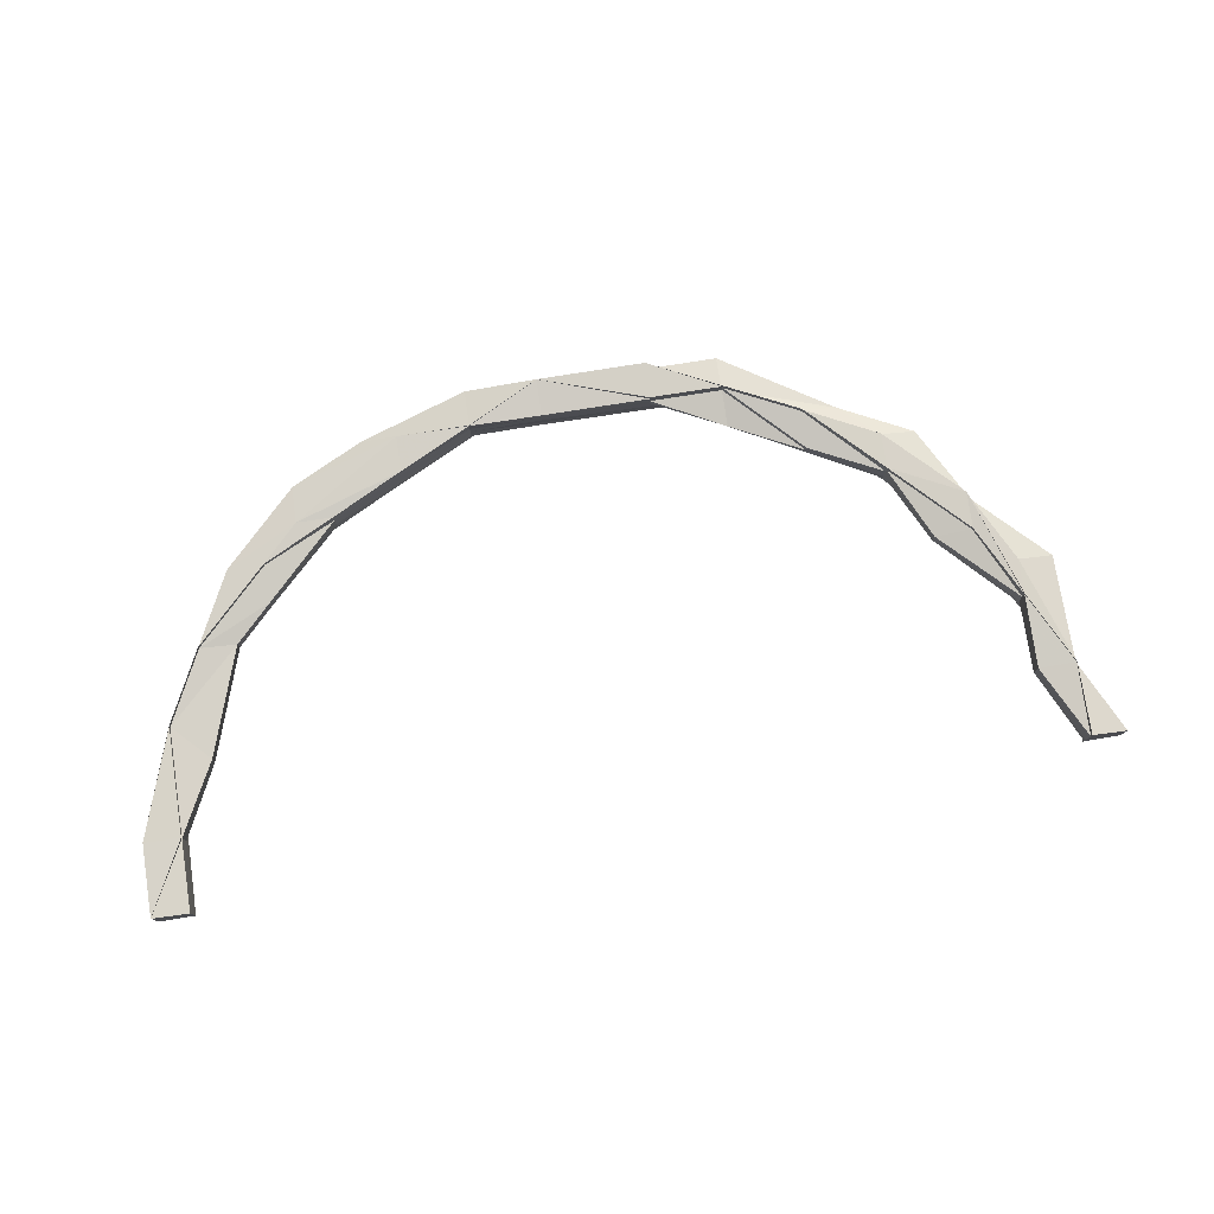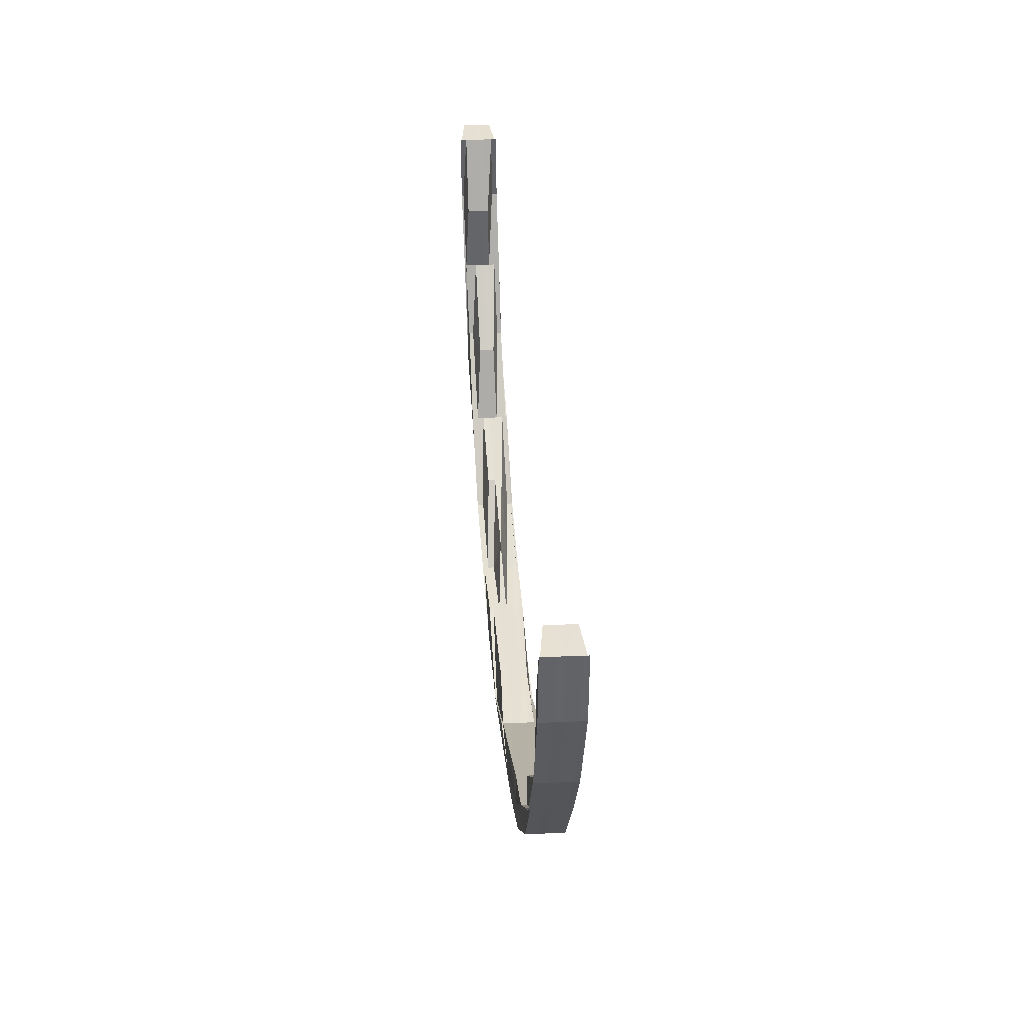
<metadata>
{"format":"obj","ext":"obj","renderer":"f3d","projection":"perspective","resolution":1024,"background":"white","views":[{"elev":77.3,"azim":171.5,"up":"+Z"},{"elev":38.9,"azim":87.0,"up":"+Y"}]}
</metadata>
<code>
o 4042
v 2219 1859 10.33
v 2219 1859 10.33
v 2219 1859 10.33
v 2219 1859 10.33
v 2219 1859 10.33
v 2219 1859 10.33
v 2219 1859 10.33
v 2219 1859 10.33
v 2219 1859 10.32
v 2219 1859 10.33
v 2219 1859 10.33
v 2219 1859 10.33
v 2219 1859 10.33
v 2219 1859 10.33
v 2219 1859 10.34
v 2219 1859 10.34
v 2219 1859 10.34
v 2219 1859 10.34
v 2219 1859 10.33
v 2219 1859 10.33
v 2219 1859 10.34
v 2219 1859 10.34
v 2219 1859 10.34
v 2219 1859 10.34
v 2219 1859 10.34
v 2219 1859 10.34
v 2219 1859 10.33
v 2219 1859 10.34
v 2219 1859 10.34
v 2219 1859 10.33
v 2219 1859 10.34
v 2219 1859 10.33
v 2219 1859 10.34
v 2219 1859 10.33
v 2219 1859 10.33
v 2219 1859 10.33
v 2219 1859 10.33
v 2219 1859 10.34
v 2219 1859 10.34
v 2219 1859 10.34
v 2219 1859 10.34
v 2219 1859 10.34
v 2219 1859 10.34
v 2219 1859 10.33
v 2219 1859 10.33
v 2219 1859 10.33
v 2219 1859 10.33
v 2219 1859 10.33
v 2219 1859 10.33
v 2219 1859 10.33
v 2219 1859 10.33
v 2219 1859 10.33
v 2219 1859 10.32
v 2219 1859 10.32
v 2219 1859 10.32
v 2219 1859 10.32
v 2219 1859 10.32
v 2219 1859 10.32
v 2219 1859 10.32
v 2219 1859 10.32
v 2219 1859 10.32
v 2219 1859 10.32
v 2219 1859 10.33
v 2219 1859 10.33
v 2219 1859 10.33
v 2219 1859 10.33
v 2219 1859 10.33
v 2219 1859 10.33
v 2219 1859 10.33
v 2219 1859 10.33
v 2219 1859 10.33
v 2219 1859 10.33
v 2219 1859 10.33
v 2219 1859 10.32
v 2219 1859 10.33
v 2219 1859 10.33
v 2219 1859 10.33
v 2219 1859 10.34
v 2219 1859 10.33
v 2219 1859 10.33
v 2219 1859 10.33
v 2219 1859 10.33
v 2219 1859 10.33
v 2219 1859 10.34
v 2219 1859 10.33
v 2219 1859 10.33
v 2219 1859 10.33
v 2219 1859 10.33
v 2219 1859 10.33
v 2219 1859 10.33
v 2219 1859 10.33
v 2219 1859 10.33
v 2219 1859 10.33
v 2219 1859 10.33
v 2219 1859 10.33
v 2219 1859 10.33
v 2219 1859 10.33
v 2219 1859 10.33
v 2219 1859 10.33
v 2219 1859 10.33
v 2219 1859 10.33
v 2219 1859 10.33
v 2219 1859 10.33
v 2219 1859 10.33
v 2219 1859 10.33
v 2219 1859 10.33
v 2219 1859 10.33
v 2219 1859 10.33
v 2219 1859 10.33
v 2219 1859 10.32
v 2219 1859 10.33
v 2219 1859 10.33
v 2219 1859 10.33
v 2219 1859 10.32
v 2219 1859 10.32
v 2219 1859 10.32
v 2219 1859 10.33
v 2219 1859 10.32
v 2219 1859 10.32
v 2219 1859 10.32
v 2219 1859 10.33
v 2219 1859 10.33
v 2219 1859 10.32
v 2219 1859 10.32
v 2219 1859 10.32
v 2219 1859 10.33
v 2219 1859 10.32
v 2219 1859 10.32
v 2219 1859 10.33
v 2219 1859 10.33
v 2219 1859 10.33
v 2219 1859 10.33
v 2219 1859 10.33
v 2219 1859 10.33
v 2219 1859 10.33
v 2219 1859 10.33
v 2219 1859 10.33
v 2219 1859 10.33
v 2219 1859 10.33
v 2219 1859 10.33
v 2219 1859 10.33
v 2219 1859 10.33
v 2219 1859 10.33
v 2219 1859 10.33
v 2219 1859 10.33
v 2219 1859 10.33
v 2219 1859 10.33
v 2219 1859 10.33
v 2219 1859 10.33
v 2219 1859 10.33
v 2219 1859 10.33
v 2219 1859 10.33
v 2219 1859 10.33
v 2219 1859 10.33
v 2219 1859 10.33
v 2219 1859 10.33
v 2219 1859 10.33
v 2219 1859 10.33
v 2219 1859 10.33
v 2219 1859 10.33
v 2219 1859 10.33
v 2219 1859 10.33
v 2219 1859 10.33
v 2219 1859 10.33
v 2219 1859 10.33
v 2219 1859 10.33
v 2219 1859 10.33
v 2219 1859 10.33
v 2219 1859 10.33
v 2219 1859 10.33
v 2219 1859 10.33
v 2219 1859 10.33
v 2219 1859 10.33
v 2219 1859 10.33
v 2219 1859 10.33
v 2219 1859 10.33
v 2219 1859 10.33
v 2219 1859 10.33
v 2219 1859 10.33
v 2219 1859 10.33
v 2219 1859 10.33
v 2219 1859 10.33
v 2219 1859 10.33
v 2219 1859 10.34
v 2219 1859 10.33
v 2219 1859 10.33
v 2219 1859 10.34
v 2219 1859 10.34
v 2219 1859 10.33
v 2219 1859 10.34
v 2219 1859 10.34
v 2219 1859 10.34
v 2219 1859 10.34
v 2219 1859 10.34
v 2219 1859 10.34
v 2219 1859 10.34
v 2219 1859 10.34
v 2219 1859 10.34
v 2219 1859 10.34
v 2219 1859 10.34
v 2219 1859 10.34
v 2219 1859 10.33
v 2219 1859 10.34
v 2219 1859 10.34
v 2219 1859 10.34
v 2219 1859 10.34
v 2219 1859 10.34
v 2219 1859 10.34
v 2219 1859 10.34
v 2219 1859 10.33
v 2219 1859 10.34
v 2219 1859 10.34
v 2219 1859 10.33
v 2219 1859 10.33
v 2219 1859 10.33
v 2219 1859 10.33
v 2219 1859 10.33
v 2219 1859 10.33
v 2219 1859 10.33
v 2219 1859 10.33
v 2219 1859 10.33
v 2219 1859 10.33
v 2219 1859 10.33
v 2219 1859 10.33
v 2219 1859 10.33
v 2219 1859 10.33
v 2219 1859 10.33
v 2219 1859 10.33
v 2219 1859 10.33
v 2219 1859 10.33
v 2219 1859 10.33
v 2219 1859 10.33
v 2219 1859 10.33
v 2219 1859 10.33
v 2219 1859 10.33
v 2219 1859 10.33
v 2219 1859 10.33
v 2219 1859 10.33
v 2219 1859 10.33
v 2219 1859 10.33
v 2219 1859 10.33
v 2219 1859 10.34
v 2219 1859 10.34
v 2219 1859 10.34
v 2219 1859 10.33
v 2219 1859 10.33
v 2219 1859 10.34
v 2219 1859 10.33
v 2219 1859 10.33
v 2219 1859 10.34
v 2219 1859 10.33
v 2219 1859 10.33
v 2219 1859 10.33
v 2219 1859 10.33
v 2219 1859 10.33
v 2219 1859 10.34
v 2219 1859 10.34
v 2219 1859 10.33
v 2219 1859 10.33
v 2219 1859 10.33
v 2219 1859 10.33
v 2219 1859 10.33
v 2219 1859 10.33
v 2219 1859 10.33
v 2219 1859 10.33
v 2219 1859 10.34
v 2219 1859 10.34
v 2219 1859 10.34
v 2219 1859 10.34
v 2219 1859 10.33
v 2219 1859 10.33
v 2219 1859 10.34
v 2219 1859 10.34
v 2219 1859 10.34
v 2219 1859 10.34
v 2219 1859 10.34
v 2219 1859 10.34
v 2219 1859 10.34
v 2219 1859 10.34
v 2219 1859 10.34
v 2219 1859 10.34
v 2219 1859 10.34
v 2219 1859 10.34
v 2219 1859 10.34
v 2219 1859 10.34
v 2219 1859 10.34
v 2219 1859 10.34
v 2219 1859 10.34
v 2219 1859 10.34
v 2219 1859 10.34
v 2219 1859 10.34
v 2219 1859 10.34
v 2219 1859 10.34
v 2219 1859 10.34
v 2219 1859 10.34
v 2219 1859 10.34
v 2219 1859 10.34
v 2219 1859 10.34
v 2219 1859 10.34
v 2219 1859 10.34
v 2219 1859 10.34
v 2219 1859 10.34
v 2219 1859 10.34
v 2219 1859 10.34
v 2219 1859 10.34
v 2219 1859 10.34
v 2219 1859 10.34
v 2219 1859 10.34
v 2219 1859 10.34
v 2219 1859 10.34
v 2219 1859 10.34
v 2219 1859 10.34
v 2219 1859 10.34
v 2219 1859 10.34
v 2219 1859 10.34
v 2219 1859 10.34
v 2219 1859 10.34
v 2219 1859 10.34
v 2219 1859 10.34
v 2219 1859 10.34
v 2219 1859 10.34
v 2219 1859 10.34
v 2219 1859 10.34
v 2219 1859 10.34
v 2219 1859 10.34
v 2219 1859 10.34
v 2219 1859 10.34
v 2219 1859 10.34
v 2219 1859 10.34
v 2219 1859 10.34
v 2219 1859 10.34
v 2219 1859 10.34
v 2219 1859 10.34
v 2219 1859 10.34
v 2219 1859 10.34
v 2219 1859 10.34
v 2219 1859 10.34
v 2219 1859 10.34
v 2219 1859 10.34
v 2219 1859 10.34
v 2219 1859 10.34
v 2219 1859 10.34
v 2219 1859 10.34
v 2219 1859 10.34
v 2219 1859 10.34
v 2219 1859 10.33
v 2219 1859 10.33
v 2219 1859 10.33
v 2219 1859 10.34
v 2219 1859 10.33
v 2219 1859 10.33
v 2219 1859 10.33
v 2219 1859 10.33
v 2219 1859 10.33
v 2219 1859 10.33
v 2219 1859 10.33
v 2219 1859 10.33
v 2219 1859 10.33
v 2219 1859 10.33
v 2219 1859 10.33
v 2219 1859 10.33
v 2219 1859 10.33
v 2219 1859 10.34
v 2219 1859 10.33
v 2219 1859 10.33
v 2219 1859 10.34
v 2219 1859 10.33
v 2219 1859 10.33
v 2219 1859 10.34
v 2219 1859 10.34
v 2219 1859 10.33
v 2219 1859 10.33
v 2219 1859 10.33
v 2219 1859 10.33
v 2219 1859 10.33
v 2219 1859 10.33
v 2219 1859 10.33
v 2219 1859 10.33
v 2219 1859 10.33
v 2219 1859 10.33
v 2219 1859 10.33
v 2219 1859 10.33
v 2219 1859 10.34
v 2219 1859 10.33
v 2219 1859 10.34
v 2219 1859 10.34
v 2219 1859 10.34
v 2219 1859 10.34
v 2219 1859 10.34
v 2219 1859 10.34
v 2219 1859 10.34
v 2219 1859 10.33
v 2219 1859 10.33
v 2219 1859 10.34
v 2219 1859 10.34
v 2219 1859 10.34
v 2219 1859 10.34
v 2219 1859 10.34
v 2219 1859 10.34
v 2219 1859 10.33
v 2219 1859 10.33
v 2219 1859 10.33
v 2219 1859 10.33
v 2219 1859 10.33
v 2219 1859 10.33
v 2219 1859 10.33
v 2219 1859 10.33
v 2219 1859 10.33
v 2219 1859 10.33
v 2219 1859 10.33
v 2219 1859 10.33
v 2219 1859 10.33
v 2219 1859 10.32
v 2219 1859 10.32
v 2219 1859 10.32
v 2219 1859 10.33
v 2219 1859 10.33
v 2219 1859 10.33
v 2219 1859 10.33
v 2219 1859 10.33
v 2219 1859 10.33
v 2219 1859 10.33
v 2219 1859 10.33
v 2219 1859 10.33
v 2219 1859 10.34
v 2219 1859 10.34
v 2219 1859 10.33
v 2219 1859 10.34
v 2219 1859 10.33
v 2219 1859 10.33
v 2219 1859 10.33
v 2219 1859 10.33
v 2219 1859 10.33
v 2219 1859 10.33
v 2219 1859 10.34
v 2219 1859 10.34
v 2219 1859 10.34
v 2219 1859 10.34
v 2219 1859 10.34
v 2219 1859 10.34
v 2219 1859 10.34
v 2219 1859 10.34
v 2219 1859 10.34
v 2219 1859 10.34
v 2219 1859 10.34
v 2219 1859 10.34
v 2219 1859 10.34
v 2219 1859 10.34
v 2219 1859 10.34
v 2219 1859 10.34
v 2219 1859 10.34
v 2219 1859 10.34
v 2219 1859 10.34
v 2219 1859 10.34
v 2219 1859 10.34
v 2219 1859 10.33
v 2219 1859 10.33
v 2219 1859 10.33
v 2219 1859 10.34
v 2219 1859 10.34
v 2219 1859 10.34
v 2219 1859 10.34
v 2219 1859 10.34
v 2219 1859 10.34
v 2219 1859 10.34
v 2219 1859 10.34
v 2219 1859 10.33
v 2219 1859 10.33
v 2219 1859 10.33
v 2219 1859 10.34
v 2219 1859 10.34
v 2219 1859 10.34
v 2219 1859 10.34
v 2219 1859 10.34
v 2219 1859 10.33
v 2219 1859 10.33
v 2219 1859 10.33
v 2219 1859 10.33
v 2219 1859 10.33
v 2219 1859 10.34
v 2219 1859 10.34
v 2219 1859 10.34
v 2219 1859 10.33
v 2219 1859 10.34
v 2219 1859 10.34
v 2219 1859 10.34
v 2219 1859 10.33
v 2219 1859 10.34
v 2219 1859 10.34
v 2219 1859 10.34
v 2219 1859 10.34
v 2219 1859 10.34
v 2219 1859 10.34
v 2219 1859 10.34
v 2219 1859 10.34
v 2219 1859 10.34
v 2219 1859 10.34
v 2219 1859 10.34
v 2219 1859 10.34
v 2219 1859 10.34
v 2219 1859 10.34
v 2219 1859 10.34
v 2219 1859 10.34
v 2219 1859 10.34
v 2219 1859 10.34
v 2219 1859 10.34
v 2219 1859 10.34
v 2219 1859 10.34
v 2219 1859 10.34
v 2219 1859 10.34
v 2219 1859 10.34
v 2219 1859 10.33
v 2219 1859 10.33
v 2219 1859 10.33
v 2219 1859 10.33
v 2219 1859 10.33
v 2219 1859 10.33
v 2219 1859 10.34
v 2219 1859 10.34
v 2219 1859 10.34
v 2219 1859 10.34
v 2219 1859 10.34
v 2219 1859 10.34
v 2219 1859 10.34
v 2219 1859 10.34
v 2219 1859 10.34
v 2219 1859 10.34
v 2219 1859 10.34
v 2219 1859 10.34
v 2219 1859 10.34
v 2219 1859 10.34
v 2219 1859 10.34
v 2219 1859 10.34
v 2219 1859 10.34
v 2219 1859 10.34
v 2219 1859 10.33
v 2219 1859 10.33
v 2219 1859 10.33
v 2219 1859 10.33
v 2219 1859 10.33
v 2219 1859 10.34
v 2219 1859 10.34
v 2219 1859 10.34
v 2219 1859 10.34
v 2219 1859 10.34
v 2219 1859 10.34
v 2219 1859 10.34
v 2219 1859 10.34
v 2219 1859 10.33
v 2219 1859 10.33
v 2219 1859 10.33
v 2219 1859 10.34
v 2219 1859 10.34
v 2219 1859 10.34
v 2219 1859 10.32
v 2219 1859 10.33
v 2219 1859 10.33
v 2219 1859 10.33
v 2219 1859 10.33
v 2219 1859 10.33
v 2219 1859 10.33
v 2219 1859 10.33
f 1 2 3
f 2 4 3
f 3 4 5
f 6 2 1
f 7 6 1
f 4 8 5
f 5 8 9
f 10 6 7
f 11 10 7
f 6 12 2
f 13 10 11
f 14 13 11
f 15 13 14
f 16 17 14
f 17 18 13
f 10 19 6
f 19 12 6
f 13 20 10
f 20 19 10
f 21 20 13
f 18 22 20
f 22 23 24
f 20 25 19
f 26 25 20
f 25 27 19
f 19 27 12
f 28 29 27
f 27 30 12
f 29 31 32
f 27 32 30
f 33 32 27
f 12 30 34
f 12 34 2
f 2 34 4
f 34 35 4
f 4 35 8
f 30 36 34
f 34 36 35
f 32 37 30
f 30 37 36
f 32 38 37
f 39 38 32
f 31 40 38
f 40 41 42
f 43 42 38
f 38 44 37
f 38 42 44
f 37 44 45
f 37 45 36
f 42 46 44
f 36 45 47
f 36 47 35
f 44 48 45
f 44 46 48
f 45 49 47
f 45 48 49
f 35 47 50
f 35 50 8
f 47 49 51
f 47 51 50
f 48 52 49
f 8 50 53
f 8 53 9
f 9 53 54
f 53 55 56
f 50 57 53
f 50 51 57
f 53 57 58
f 57 59 55
f 51 60 57
f 57 60 61
f 60 62 59
f 60 63 62
f 51 64 60
f 64 65 60
f 49 64 51
f 64 66 65
f 49 52 64
f 52 66 64
f 66 67 63
f 68 69 67
f 66 68 70
f 70 71 72
f 73 72 74
f 52 75 66
f 75 68 66
f 76 75 52
f 48 76 52
f 46 76 48
f 76 77 75
f 46 78 76
f 78 77 76
f 75 79 68
f 77 79 75
f 79 80 68
f 68 80 81
f 77 82 79
f 80 83 81
f 78 84 77
f 84 82 77
f 79 85 80
f 82 85 79
f 80 86 83
f 85 86 80
f 81 83 87
f 83 88 87
f 81 87 89
f 89 87 90
f 91 92 89
f 93 91 94
f 87 95 96
f 87 96 97
f 98 99 95
f 100 97 101
f 94 102 103
f 103 102 104
f 102 105 104
f 103 106 107
f 108 107 109
f 110 111 103
f 111 112 113
f 114 110 115
f 116 103 115
f 115 103 117
f 115 117 108
f 118 115 108
f 119 115 120
f 120 108 121
f 121 108 122
f 123 118 124
f 124 125 126
f 127 128 125
f 108 129 130
f 122 129 131
f 129 132 133
f 131 132 134
f 135 136 132
f 134 137 138
f 132 137 139
f 137 140 141
f 137 142 140
f 132 143 137
f 143 144 137
f 145 143 132
f 143 146 144
f 146 147 142
f 148 149 145
f 145 150 143
f 150 146 143
f 104 150 145
f 104 105 150
f 150 151 146
f 105 151 150
f 152 153 105
f 151 154 146
f 146 154 155
f 105 156 151
f 153 157 156
f 90 156 105
f 156 158 151
f 151 158 154
f 156 159 158
f 160 159 156
f 160 161 159
f 162 161 163
f 161 164 159
f 159 164 165
f 159 165 158
f 164 166 165
f 167 168 161
f 169 167 161
f 161 170 171
f 86 170 172
f 173 174 166
f 158 165 175
f 158 175 154
f 165 166 176
f 165 176 175
f 154 175 177
f 154 177 155
f 175 176 178
f 175 178 177
f 166 179 176
f 155 177 180
f 155 180 181
f 182 183 181
f 181 184 185
f 186 185 187
f 181 180 188
f 177 189 180
f 177 178 189
f 180 190 188
f 180 189 190
f 188 190 21
f 190 191 192
f 193 192 194
f 189 195 190
f 190 195 26
f 195 196 191
f 195 197 196
f 189 198 195
f 178 198 189
f 198 199 195
f 198 200 199
f 200 201 197
f 178 202 198
f 202 200 198
f 176 202 178
f 176 179 202
f 202 203 200
f 179 203 202
f 203 204 200
f 204 205 201
f 200 204 206
f 204 207 205
f 203 208 204
f 208 209 204
f 179 210 203
f 210 208 203
f 208 211 209
f 211 212 207
f 210 213 208
f 213 211 208
f 214 210 179
f 166 214 179
f 215 214 166
f 215 216 214
f 214 217 210
f 217 213 210
f 216 217 214
f 218 216 219
f 217 220 213
f 221 222 218
f 216 223 217
f 223 220 217
f 222 223 216
f 224 222 216
f 225 224 226
f 226 227 228
f 229 230 227
f 231 232 230
f 233 234 222
f 226 235 236
f 235 237 238
f 239 235 229
f 86 239 229
f 240 239 86
f 85 240 86
f 241 240 85
f 82 241 85
f 242 241 82
f 241 243 240
f 84 242 82
f 242 244 245
f 240 246 239
f 243 246 240
f 247 243 248
f 246 249 239
f 239 249 235
f 243 250 246
f 249 251 235
f 235 251 252
f 246 253 249
f 250 253 246
f 249 254 251
f 253 254 249
f 251 255 237
f 256 250 243
f 257 256 243
f 254 258 251
f 251 258 259
f 258 260 255
f 258 261 260
f 262 263 261
f 254 264 258
f 264 265 258
f 266 264 254
f 253 266 254
f 266 267 264
f 268 266 253
f 250 268 253
f 268 269 266
f 269 267 266
f 267 270 271
f 272 269 268
f 273 268 250
f 273 272 268
f 256 273 250
f 272 274 269
f 269 275 267
f 274 275 269
f 276 274 272
f 274 277 275
f 278 272 273
f 278 276 272
f 279 280 278
f 281 276 278
f 281 282 276
f 282 283 276
f 276 284 285
f 282 286 284
f 287 282 288
f 289 290 282
f 291 292 282
f 293 278 273
f 294 278 293
f 293 273 256
f 295 294 296
f 297 294 293
f 297 293 298
f 298 293 256
f 298 256 257
f 299 300 298
f 301 298 257
f 302 298 301
f 301 257 242
f 303 302 301
f 304 302 303
f 305 301 242
f 303 301 305
f 305 242 84
f 306 307 303
f 307 308 309
f 310 303 305
f 311 306 310
f 312 303 310
f 313 311 314
f 315 310 314
f 316 314 317
f 310 305 318
f 314 310 318
f 318 305 84
f 318 84 78
f 314 318 319
f 319 318 78
f 320 314 319
f 319 78 46
f 320 319 42
f 42 319 46
f 321 322 312
f 323 322 321
f 324 323 321
f 322 325 326
f 327 326 328
f 323 329 322
f 324 330 331
f 332 331 333
f 332 333 334
f 335 334 336
f 337 323 324
f 338 324 339
f 340 339 341
f 342 324 338
f 342 337 324
f 211 342 338
f 337 343 323
f 344 342 211
f 213 344 211
f 220 344 213
f 344 345 342
f 345 337 342
f 220 346 344
f 346 345 344
f 347 346 220
f 223 347 220
f 346 348 345
f 345 349 337
f 348 349 345
f 349 343 337
f 350 348 346
f 347 350 346
f 351 352 350
f 353 350 347
f 354 353 347
f 354 347 223
f 355 353 354
f 222 354 223
f 356 354 222
f 234 357 354
f 357 358 359
f 350 360 348
f 361 360 350
f 361 362 360
f 360 363 348
f 348 363 349
f 360 364 363
f 362 364 360
f 364 365 366
f 367 362 368
f 364 369 363
f 363 370 349
f 363 369 370
f 349 370 343
f 371 372 362
f 362 373 364
f 372 374 373
f 375 373 362
f 373 376 364
f 377 378 375
f 373 379 376
f 380 379 373
f 379 381 376
f 376 382 383
f 384 378 385
f 386 387 385
f 388 387 277
f 389 277 390
f 391 392 385
f 391 392 393
f 394 391 385
f 395 394 385
f 396 395 385
f 396 395 277
f 277 395 397
f 395 394 397
f 277 397 275
f 394 391 398
f 397 394 398
f 398 391 393
f 275 397 399
f 397 398 399
f 275 399 267
f 267 399 400
f 399 398 401
f 399 401 400
f 398 393 401
f 400 401 402
f 401 403 402
f 401 393 403
f 393 404 403
f 402 403 405
f 403 406 405
f 393 407 408
f 403 408 409
f 405 409 410
f 411 410 412
f 413 414 415
f 416 417 418
f 419 420 421
f 422 423 420
f 424 425 426
f 427 428 425
f 429 430 431
f 432 433 434
f 435 436 437
f 438 439 435
f 439 440 436
f 441 442 440
f 443 439 33
f 439 444 39
f 206 444 439
f 445 446 439
f 446 447 448
f 449 450 451
f 452 453 451
f 454 455 453
f 456 457 458
f 459 460 461
f 462 463 460
f 464 465 466
f 467 468 469
f 470 471 472
f 473 474 471
f 475 476 477
f 478 479 476
f 343 329 323
f 343 480 329
f 370 480 343
f 370 481 480
f 369 481 370
f 369 482 481
f 483 482 484
f 482 485 481
f 482 486 485
f 487 486 488
f 486 489 485
f 481 485 490
f 481 490 480
f 485 489 491
f 485 491 490
f 489 492 491
f 491 492 493
f 492 494 495
f 491 493 496
f 490 491 496
f 496 495 497
f 496 497 498
f 490 496 499
f 480 490 499
f 499 496 500
f 480 499 329
f 499 500 501
f 329 499 501
f 501 498 502
f 501 502 325
f 329 501 322
f 322 501 304
f 503 504 505
f 506 507 503
f 508 509 504
f 510 511 509
f 512 513 514
f 515 516 517
f 518 519 520
f 521 522 519
f 523 524 522
f 521 523 525
f 526 523 527
f 528 529 530
f 531 532 533
f 534 535 532
f 536 537 538
f 539 540 537
f 541 542 543
f 544 545 542
f 546 547 548
f 549 550 551
f 552 553 554
f 555 556 557
f 556 558 557
f 558 559 557
f 559 560 557
f 560 561 557
f 561 562 557

</code>
